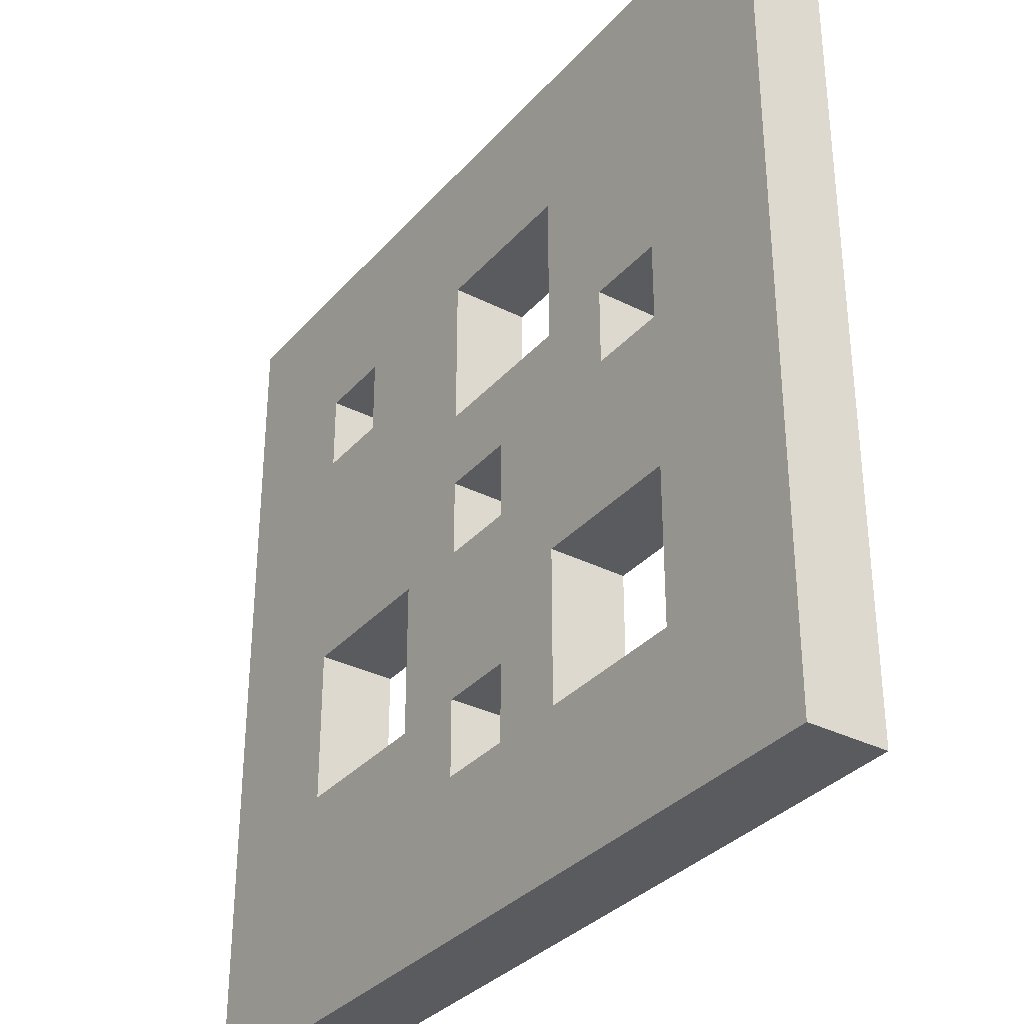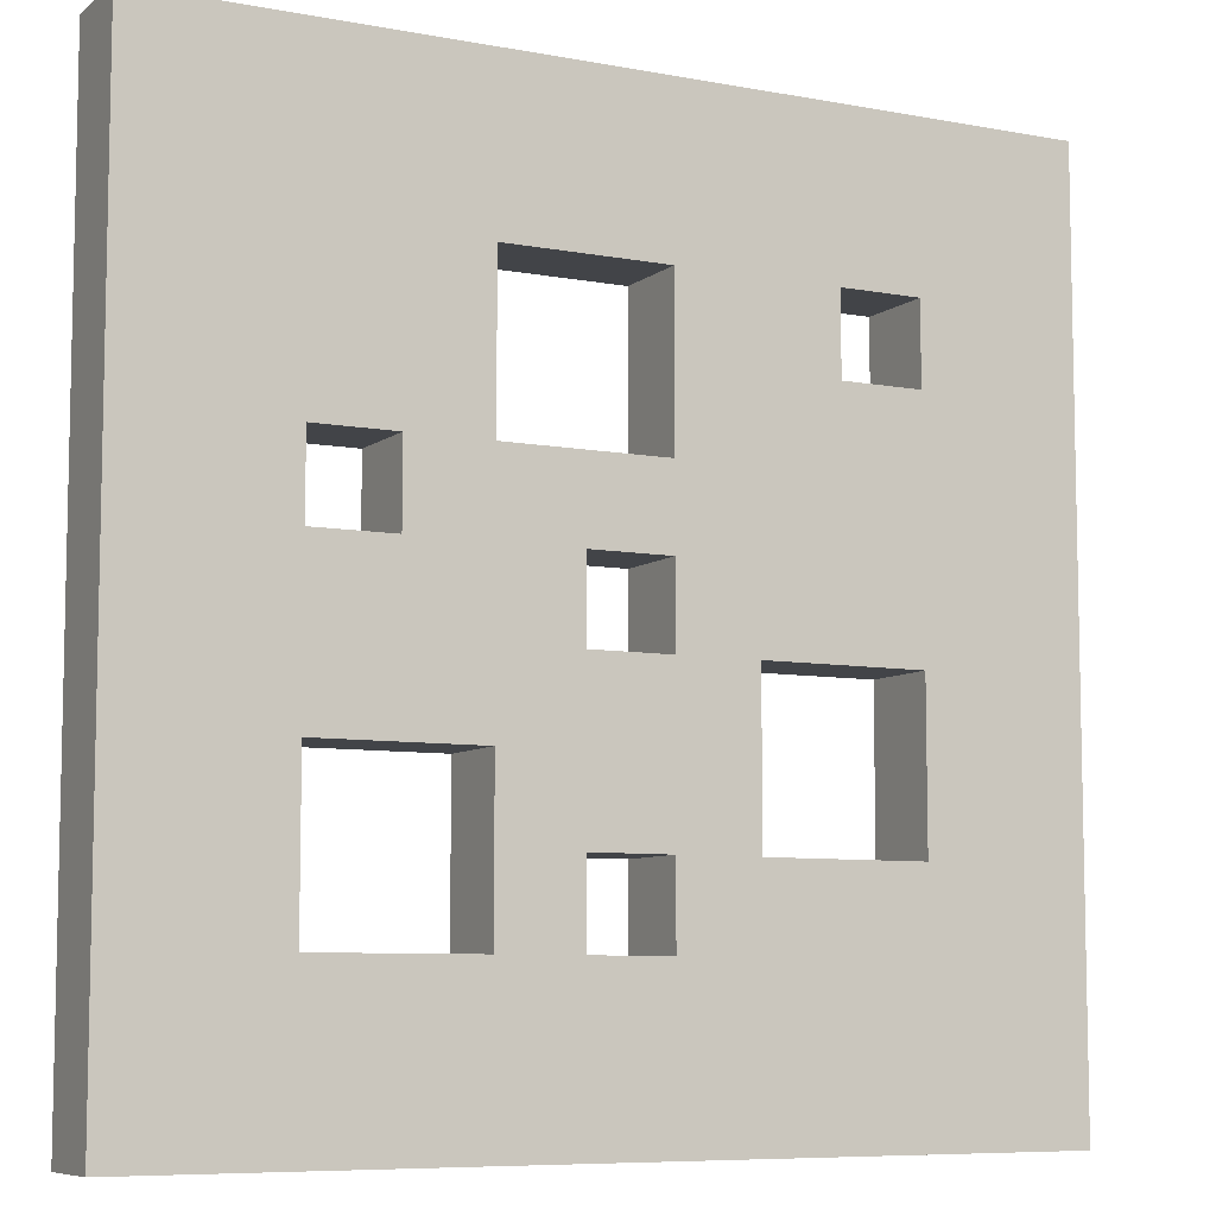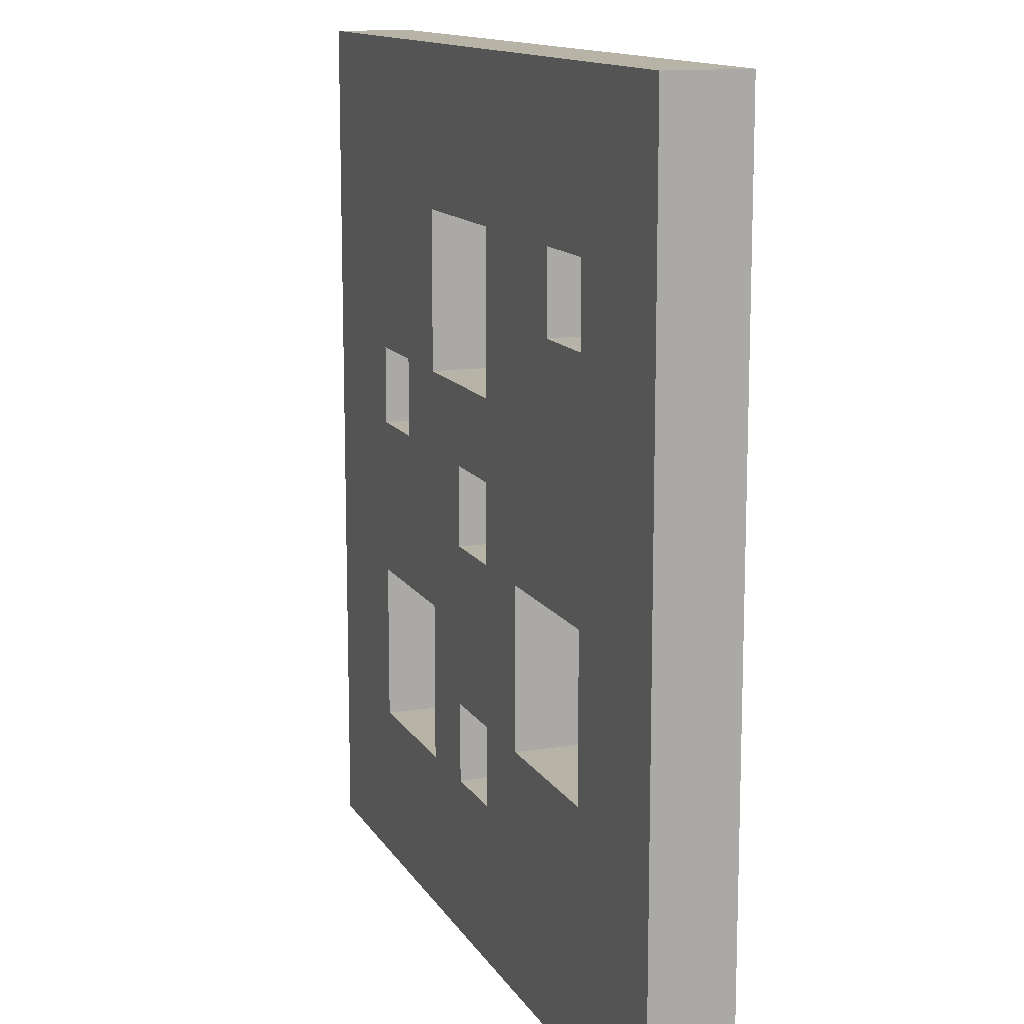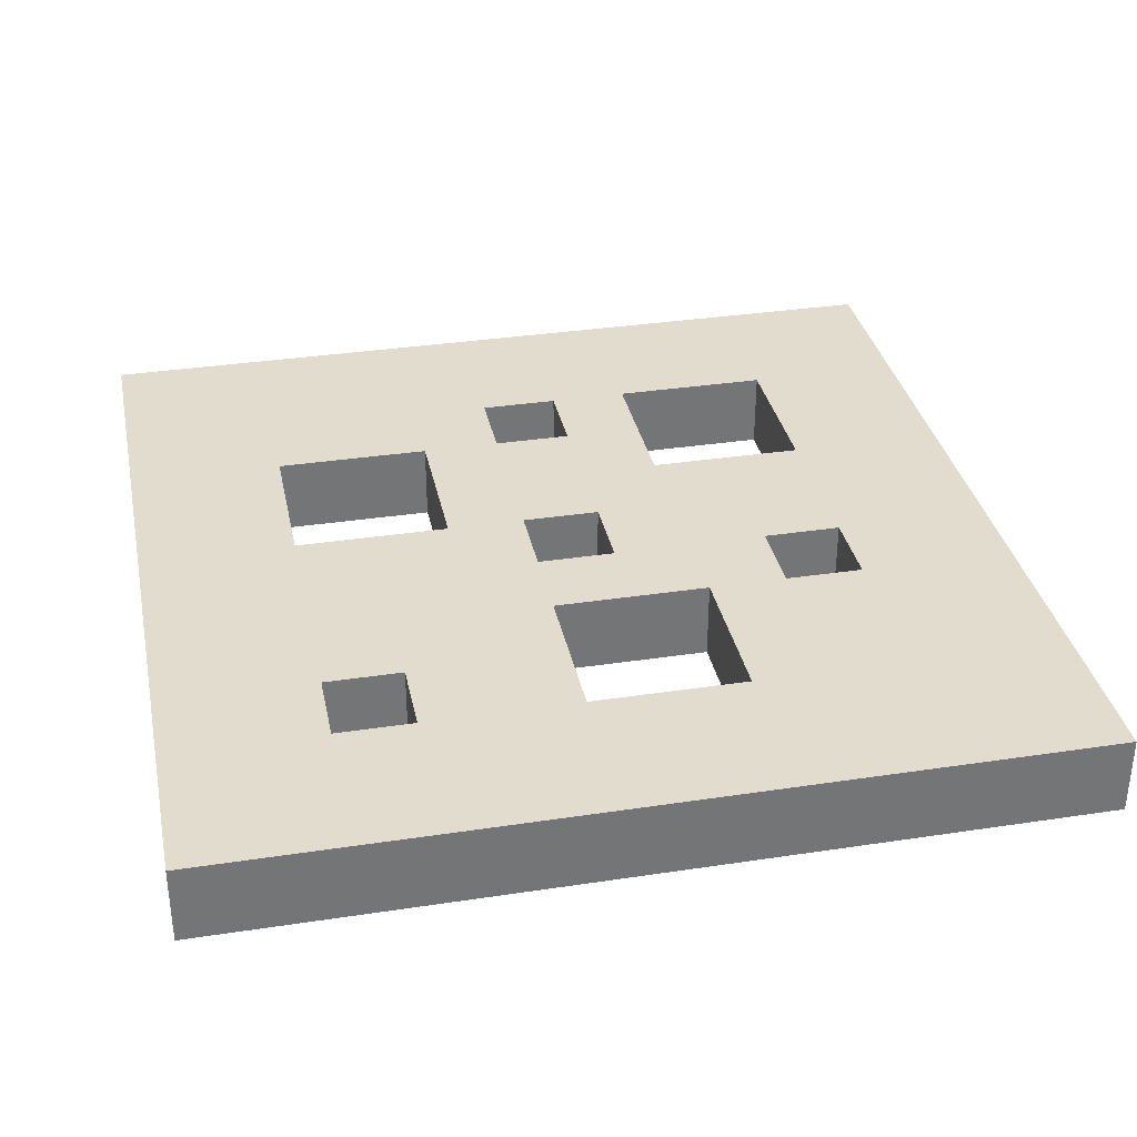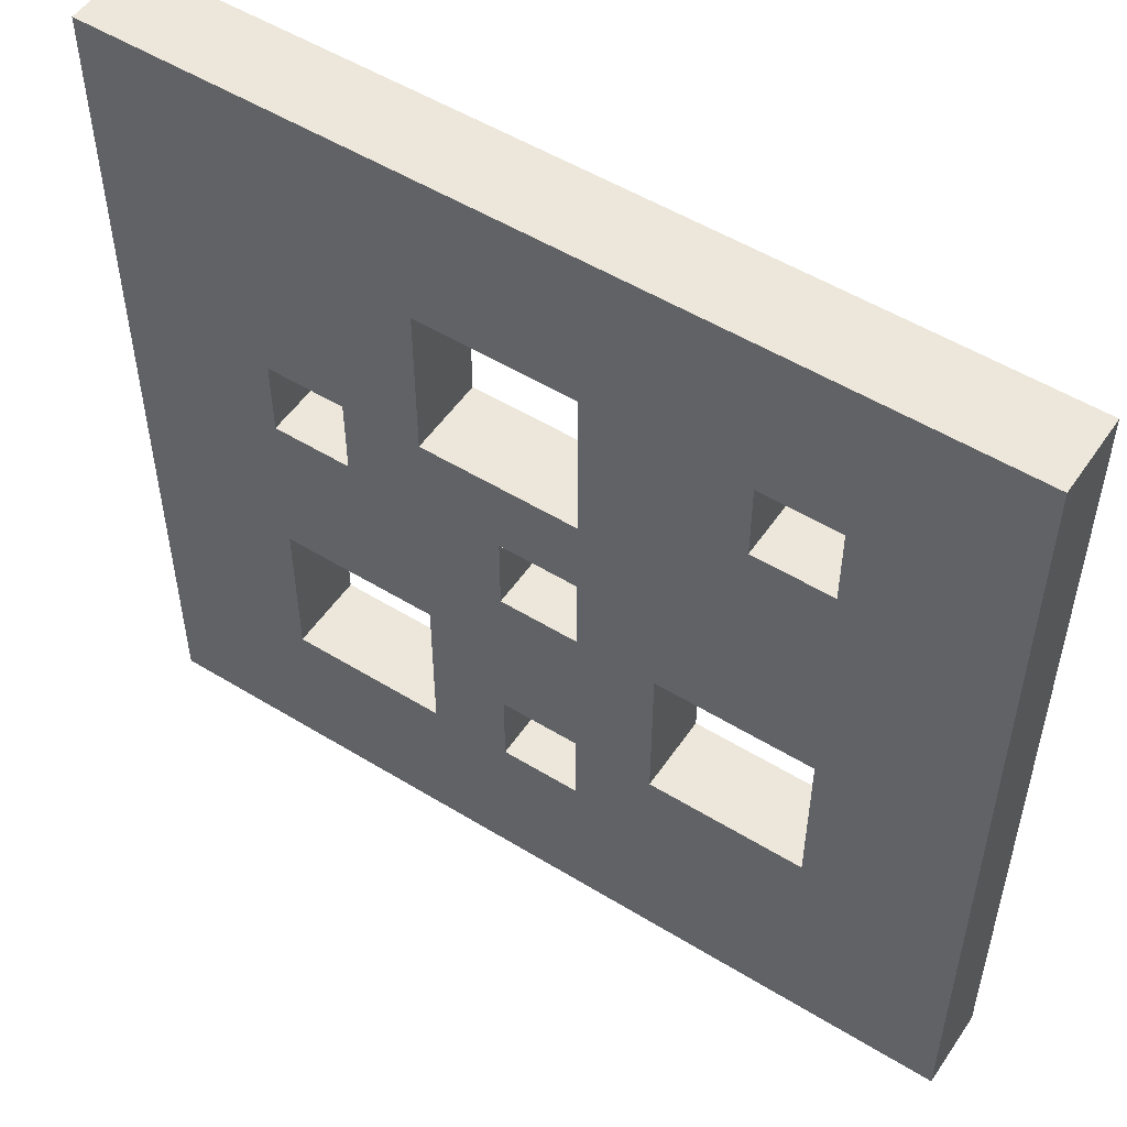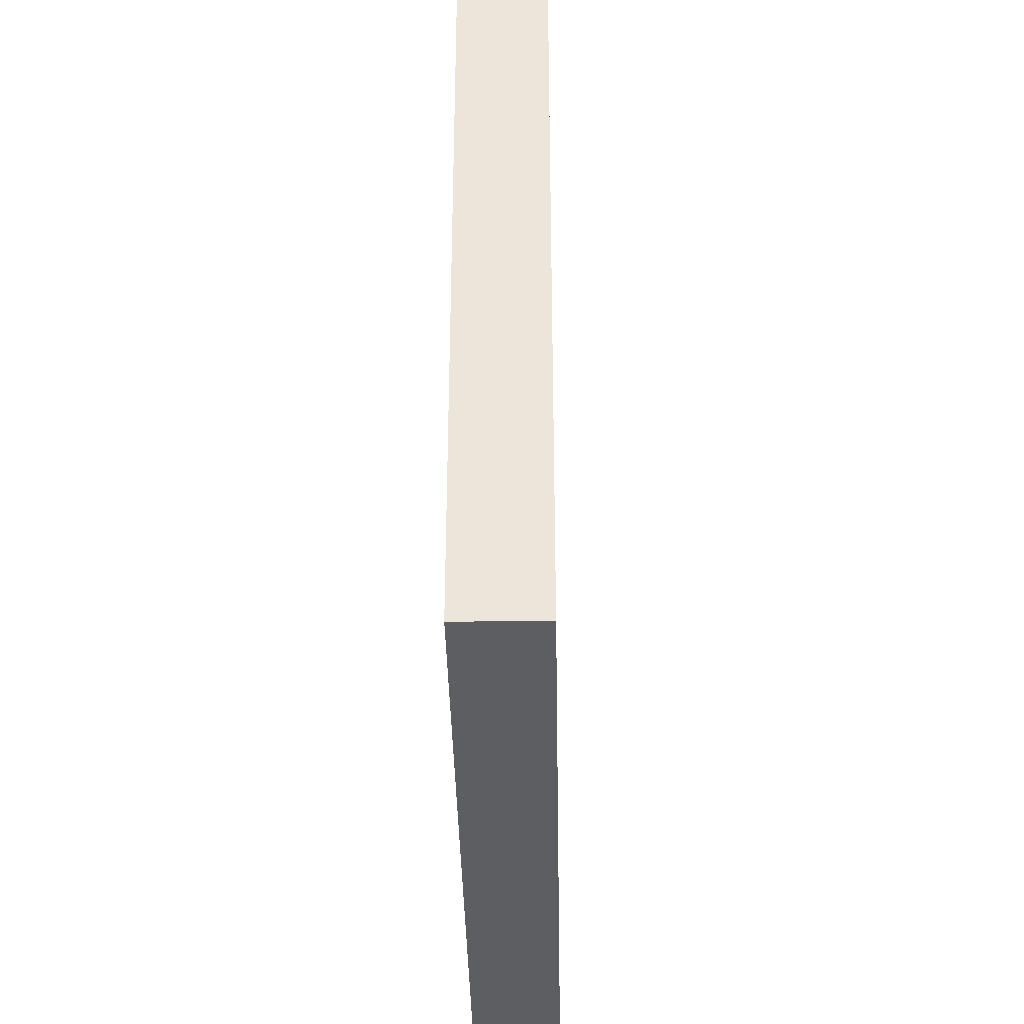
<metadata>
{"format":"obj","ext":"obj","renderer":"f3d","projection":"perspective","resolution":1024,"background":"white","views":[{"elev":-33.5,"azim":55.4,"up":"+Z"},{"elev":-7.7,"azim":152.2,"up":"+Z"},{"elev":12.9,"azim":-109.8,"up":"+Z"},{"elev":34.0,"azim":-11.6,"up":"+Y"},{"elev":52.6,"azim":-146.6,"up":"+Z"},{"elev":-37.8,"azim":-88.9,"up":"+Z"}]}
</metadata>
<code>
o
v -0.5 0 0.5
v -0.5 0 -0.6
v -0.5 0.1 0.5
v -0.5 0.1 -0.6
v -0.2 0 0.3
v -0.2 0 0.2
v -0.2 0.1 0.3
v -0.2 0.1 0.2
v -0.1 0 -0.1
v -0.1 0 -0.2
v -0.1 0 -0.3
v -0.1 0.1 -0.1
v -0.1 0.1 -0.2
v -0.1 0.1 -0.3
v 0.1 0 -5.96e-08
v 0.1 0 -0.1
v 0.1 0 -0.3
v 0.1 0 -0.4
v 0.1 0.1 -5.96e-08
v 0.1 0.1 -0.1
v 0.1 0.1 -0.3
v 0.1 0.1 -0.4
v 0.2 0 0.3
v 0.2 0 0.1
v 0.2 0.1 0.3
v 0.2 0.1 0.1
v 0.4 0 0.1
v 0.4 0 -5.96e-08
v 0.4 0 -0.2
v 0.4 0 -0.4
v 0.4 0.1 0.1
v 0.4 0.1 -5.96e-08
v 0.4 0.1 -0.2
v 0.4 0.1 -0.4
v -0.3 0 0.3
v -0.3 0 0.2
v -0.3 0 -0.1
v -0.3 0 -0.3
v -0.3 0.1 0.3
v -0.3 0.1 0.2
v -0.3 0.1 -0.1
v -0.3 0.1 -0.3
v 5.96e-08 0 0.3
v 5.96e-08 0 0.2
v 5.96e-08 0 0.1
v 5.96e-08 0 -5.96e-08
v 5.96e-08 0 -0.1
v 5.96e-08 0 -0.3
v 5.96e-08 0 -0.4
v 5.96e-08 0.1 0.3
v 5.96e-08 0.1 0.2
v 5.96e-08 0.1 0.1
v 5.96e-08 0.1 -5.96e-08
v 5.96e-08 0.1 -0.1
v 5.96e-08 0.1 -0.3
v 5.96e-08 0.1 -0.4
v 0.2 0 -0.2
v 0.2 0 -0.4
v 0.2 0.1 -0.2
v 0.2 0.1 -0.4
v 0.3 0 0.1
v 0.3 0 -5.96e-08
v 0.3 0.1 0.1
v 0.3 0.1 -5.96e-08
v 0.6 0 0.5
v 0.6 0 -0.6
v 0.6 0.1 0.5
v 0.6 0.1 -0.6
v -0.5 0 0.5
v -0.5 0.1 0.5
v 0.6 0 0.5
v 0.6 0.1 0.5
v -0.3 0 0.2
v -0.3 0.1 0.2
v -0.2 0 0.2
v -0.2 0.1 0.2
v 5.96e-08 0 0.1
v 5.96e-08 0.1 0.1
v 0.2 0 0.1
v 0.2 0.1 0.1
v 0.3 0 -5.96e-08
v 0.3 0.1 -5.96e-08
v 0.4 0 -5.96e-08
v 0.4 0.1 -5.96e-08
v 5.96e-08 0 -0.1
v 5.96e-08 0.1 -0.1
v 0.1 0 -0.1
v 0.1 0.1 -0.1
v -0.3 0 -0.3
v -0.3 0.1 -0.3
v -0.2 0 -0.3
v -0.2 0.1 -0.3
v -0.1 0 -0.3
v -0.1 0.1 -0.3
v 5.96e-08 0 -0.4
v 5.96e-08 0.1 -0.4
v 0.1 0 -0.4
v 0.1 0.1 -0.4
v 0.2 0 -0.4
v 0.2 0.1 -0.4
v 0.4 0 -0.4
v 0.4 0.1 -0.4
v -0.3 0 0.3
v -0.3 0.1 0.3
v -0.2 0 0.3
v -0.2 0.1 0.3
v 5.96e-08 0 0.3
v 5.96e-08 0.1 0.3
v 0.2 0 0.3
v 0.2 0.1 0.3
v 0.3 0 0.1
v 0.3 0.1 0.1
v 0.4 0 0.1
v 0.4 0.1 0.1
v 5.96e-08 0 -5.96e-08
v 5.96e-08 0.1 -5.96e-08
v 0.1 0 -5.96e-08
v 0.1 0.1 -5.96e-08
v -0.3 0 -0.1
v -0.3 0.1 -0.1
v -0.2 0 -0.1
v -0.2 0.1 -0.1
v -0.1 0 -0.1
v -0.1 0.1 -0.1
v 0.2 0 -0.2
v 0.2 0.1 -0.2
v 0.3 0 -0.2
v 0.3 0.1 -0.2
v 0.4 0 -0.2
v 0.4 0.1 -0.2
v 5.96e-08 0 -0.3
v 5.96e-08 0.1 -0.3
v 0.1 0 -0.3
v 0.1 0.1 -0.3
v -0.5 0 -0.6
v -0.5 0.1 -0.6
v 0.6 0 -0.6
v 0.6 0.1 -0.6
v -0.5 0 0.5
v 0.6 0 0.5
v -0.4 0 0.4
v 0.5 0 0.4
v -0.3 0 0.3
v -0.2 0 0.3
v -0.1 0 0.3
v 5.96e-08 0 0.3
v 0.2 0 0.3
v 0.3 0 0.3
v -0.3 0 0.2
v -0.2 0 0.2
v -0.1 0 0.2
v 5.96e-08 0 0.2
v -0.3 0 0.1
v -0.2 0 0.1
v 5.96e-08 0 0.1
v 0.2 0 0.1
v 0.3 0 0.1
v 0.4 0 0.1
v -0.3 0 -5.96e-08
v -0.2 0 -5.96e-08
v -0.1 0 -5.96e-08
v 5.96e-08 0 -5.96e-08
v 0.1 0 -5.96e-08
v 0.3 0 -5.96e-08
v 0.4 0 -5.96e-08
v -0.3 0 -0.1
v -0.2 0 -0.1
v -0.1 0 -0.1
v 5.96e-08 0 -0.1
v 0.1 0 -0.1
v 0.2 0 -0.1
v 0.3 0 -0.1
v 0.4 0 -0.1
v -0.1 0 -0.2
v 5.96e-08 0 -0.2
v 0.2 0 -0.2
v 0.3 0 -0.2
v 0.4 0 -0.2
v -0.3 0 -0.3
v -0.2 0 -0.3
v -0.1 0 -0.3
v 5.96e-08 0 -0.3
v 0.1 0 -0.3
v 5.96e-08 0 -0.4
v 0.1 0 -0.4
v 0.2 0 -0.4
v 0.4 0 -0.4
v -0.4 0 -0.5
v -0.3 0 -0.5
v -0.2 0 -0.5
v 0.1 0 -0.5
v 0.2 0 -0.5
v 0.5 0 -0.5
v -0.5 0 -0.6
v 0.6 0 -0.6
v -0.5 0.1 0.5
v 0.6 0.1 0.5
v -0.4 0.1 0.4
v 0.5 0.1 0.4
v -0.3 0.1 0.3
v -0.2 0.1 0.3
v -0.1 0.1 0.3
v 5.96e-08 0.1 0.3
v 0.2 0.1 0.3
v 0.3 0.1 0.3
v -0.3 0.1 0.2
v -0.2 0.1 0.2
v -0.1 0.1 0.2
v 5.96e-08 0.1 0.2
v -0.3 0.1 0.1
v -0.2 0.1 0.1
v 5.96e-08 0.1 0.1
v 0.2 0.1 0.1
v 0.3 0.1 0.1
v 0.4 0.1 0.1
v -0.3 0.1 -5.96e-08
v -0.2 0.1 -5.96e-08
v -0.1 0.1 -5.96e-08
v 5.96e-08 0.1 -5.96e-08
v 0.1 0.1 -5.96e-08
v 0.3 0.1 -5.96e-08
v 0.4 0.1 -5.96e-08
v -0.3 0.1 -0.1
v -0.2 0.1 -0.1
v -0.1 0.1 -0.1
v 5.96e-08 0.1 -0.1
v 0.1 0.1 -0.1
v 0.2 0.1 -0.1
v 0.3 0.1 -0.1
v 0.4 0.1 -0.1
v -0.1 0.1 -0.2
v 5.96e-08 0.1 -0.2
v 0.2 0.1 -0.2
v 0.3 0.1 -0.2
v 0.4 0.1 -0.2
v -0.3 0.1 -0.3
v -0.2 0.1 -0.3
v -0.1 0.1 -0.3
v 5.96e-08 0.1 -0.3
v 0.1 0.1 -0.3
v 5.96e-08 0.1 -0.4
v 0.1 0.1 -0.4
v 0.2 0.1 -0.4
v 0.4 0.1 -0.4
v -0.4 0.1 -0.5
v -0.3 0.1 -0.5
v -0.2 0.1 -0.5
v 0.1 0.1 -0.5
v 0.2 0.1 -0.5
v 0.5 0.1 -0.5
v -0.5 0.1 -0.6
v 0.6 0.1 -0.6
f 3 2 1
f 4 2 3
f 7 6 5
f 8 6 7
f 12 10 9
f 13 11 10
f 13 10 12
f 14 11 13
f 19 16 15
f 20 16 19
f 21 18 17
f 22 18 21
f 25 24 23
f 26 24 25
f 31 28 27
f 32 28 31
f 33 30 29
f 34 30 33
f 35 36 39
f 39 36 40
f 37 38 41
f 41 38 42
f 43 44 50
f 44 45 51
f 50 44 51
f 51 45 52
f 46 47 53
f 53 47 54
f 48 49 55
f 55 49 56
f 57 58 59
f 59 58 60
f 61 62 63
f 63 62 64
f 65 66 67
f 67 66 68
f 71 70 69
f 72 70 71
f 75 74 73
f 76 74 75
f 79 78 77
f 80 78 79
f 83 82 81
f 84 82 83
f 87 86 85
f 88 86 87
f 91 90 89
f 92 90 91
f 93 92 91
f 94 92 93
f 97 96 95
f 98 96 97
f 101 100 99
f 102 100 101
f 103 104 105
f 105 104 106
f 107 108 109
f 109 108 110
f 111 112 113
f 113 112 114
f 115 116 117
f 117 116 118
f 119 120 121
f 121 120 122
f 121 122 123
f 123 122 124
f 125 126 127
f 127 126 128
f 127 128 129
f 129 128 130
f 131 132 133
f 133 132 134
f 135 136 137
f 137 136 138
f 141 140 139
f 142 140 141
f 143 142 141
f 144 142 143
f 145 142 144
f 146 142 145
f 147 142 146
f 148 142 147
f 149 143 141
f 150 145 144
f 151 146 145
f 151 145 150
f 152 146 151
f 153 149 141
f 153 150 149
f 154 152 151
f 154 150 153
f 154 151 150
f 155 152 154
f 156 148 147
f 157 142 148
f 157 148 156
f 158 142 157
f 159 156 155
f 159 155 154
f 159 157 156
f 159 154 153
f 159 153 141
f 160 157 159
f 161 157 160
f 162 157 161
f 163 157 162
f 164 157 163
f 165 142 158
f 166 159 141
f 166 160 159
f 167 161 160
f 167 160 166
f 168 162 161
f 168 161 167
f 169 162 168
f 170 164 163
f 171 164 170
f 172 165 164
f 172 164 171
f 173 142 165
f 173 165 172
f 174 169 168
f 175 171 170
f 175 169 174
f 175 170 169
f 176 172 171
f 176 171 175
f 177 173 172
f 177 172 176
f 178 142 173
f 178 173 177
f 179 166 141
f 181 175 174
f 181 176 175
f 182 176 181
f 183 176 182
f 184 181 180
f 184 182 181
f 185 176 183
f 186 176 185
f 187 142 178
f 188 141 139
f 188 179 141
f 189 180 179
f 189 179 188
f 190 184 180
f 190 180 189
f 190 185 184
f 191 186 185
f 191 185 190
f 192 187 186
f 192 186 191
f 193 140 142
f 193 187 192
f 193 142 187
f 194 191 190
f 194 192 191
f 194 193 192
f 194 190 189
f 194 189 188
f 194 188 139
f 195 140 193
f 195 193 194
f 196 197 198
f 198 197 199
f 198 199 200
f 200 199 201
f 201 199 202
f 202 199 203
f 203 199 204
f 204 199 205
f 198 200 206
f 201 202 207
f 202 203 208
f 207 202 208
f 208 203 209
f 198 206 210
f 206 207 210
f 208 209 211
f 210 207 211
f 207 208 211
f 211 209 212
f 204 205 213
f 205 199 214
f 213 205 214
f 214 199 215
f 212 213 216
f 211 212 216
f 213 214 216
f 210 211 216
f 198 210 216
f 216 214 217
f 217 214 218
f 218 214 219
f 219 214 220
f 220 214 221
f 215 199 222
f 198 216 223
f 216 217 223
f 217 218 224
f 223 217 224
f 218 219 225
f 224 218 225
f 225 219 226
f 220 221 227
f 227 221 228
f 221 222 229
f 228 221 229
f 222 199 230
f 229 222 230
f 225 226 231
f 227 228 232
f 231 226 232
f 226 227 232
f 228 229 233
f 232 228 233
f 229 230 234
f 233 229 234
f 230 199 235
f 234 230 235
f 198 223 236
f 231 232 238
f 232 233 238
f 238 233 239
f 239 233 240
f 237 238 241
f 238 239 241
f 240 233 242
f 242 233 243
f 235 199 244
f 196 198 245
f 198 236 245
f 236 237 246
f 245 236 246
f 237 241 247
f 246 237 247
f 241 242 247
f 242 243 248
f 247 242 248
f 243 244 249
f 248 243 249
f 199 197 250
f 249 244 250
f 244 199 250
f 247 248 251
f 248 249 251
f 249 250 251
f 246 247 251
f 245 246 251
f 196 245 251
f 250 197 252
f 251 250 252

</code>
